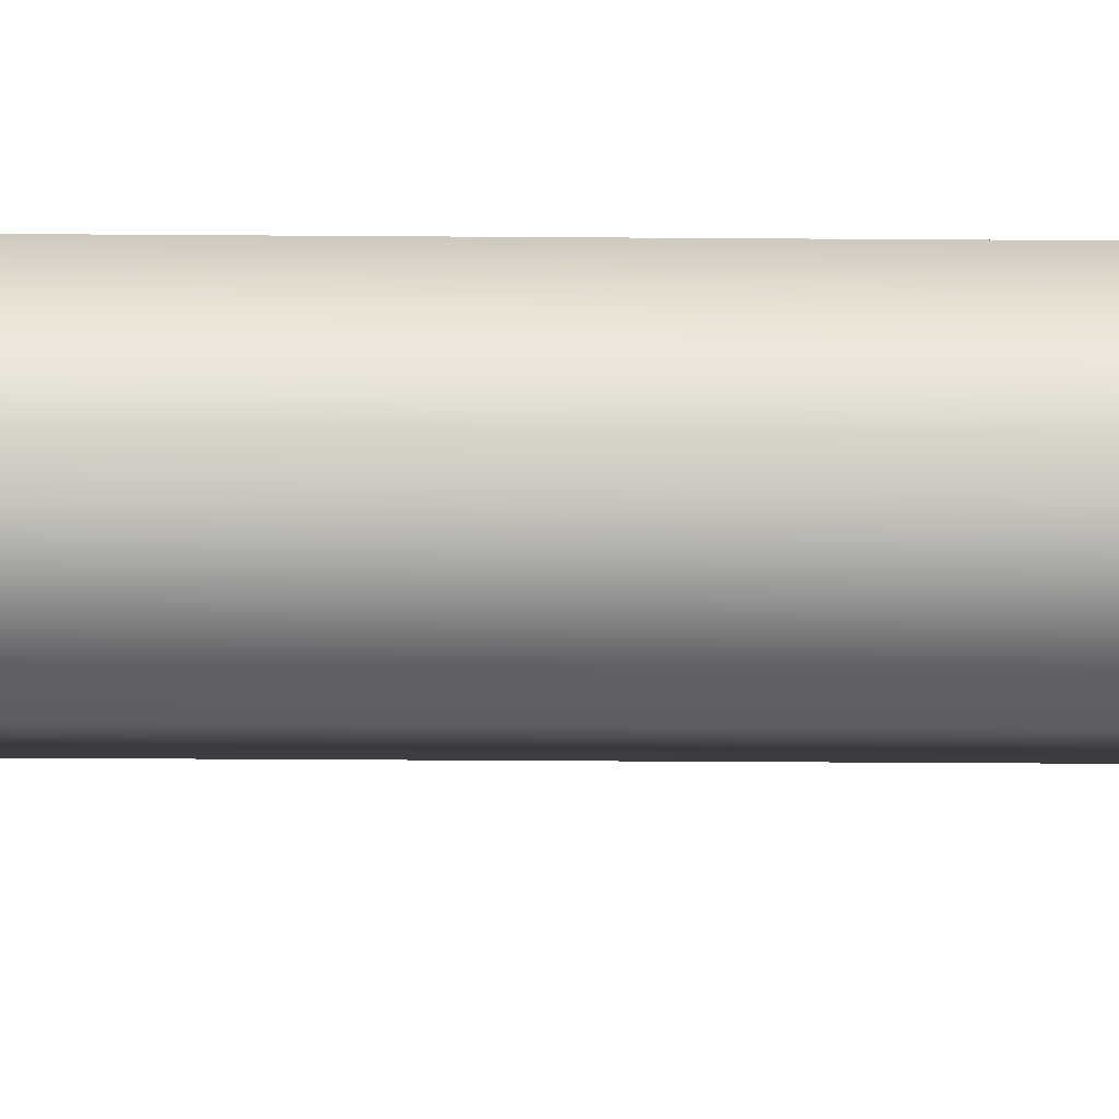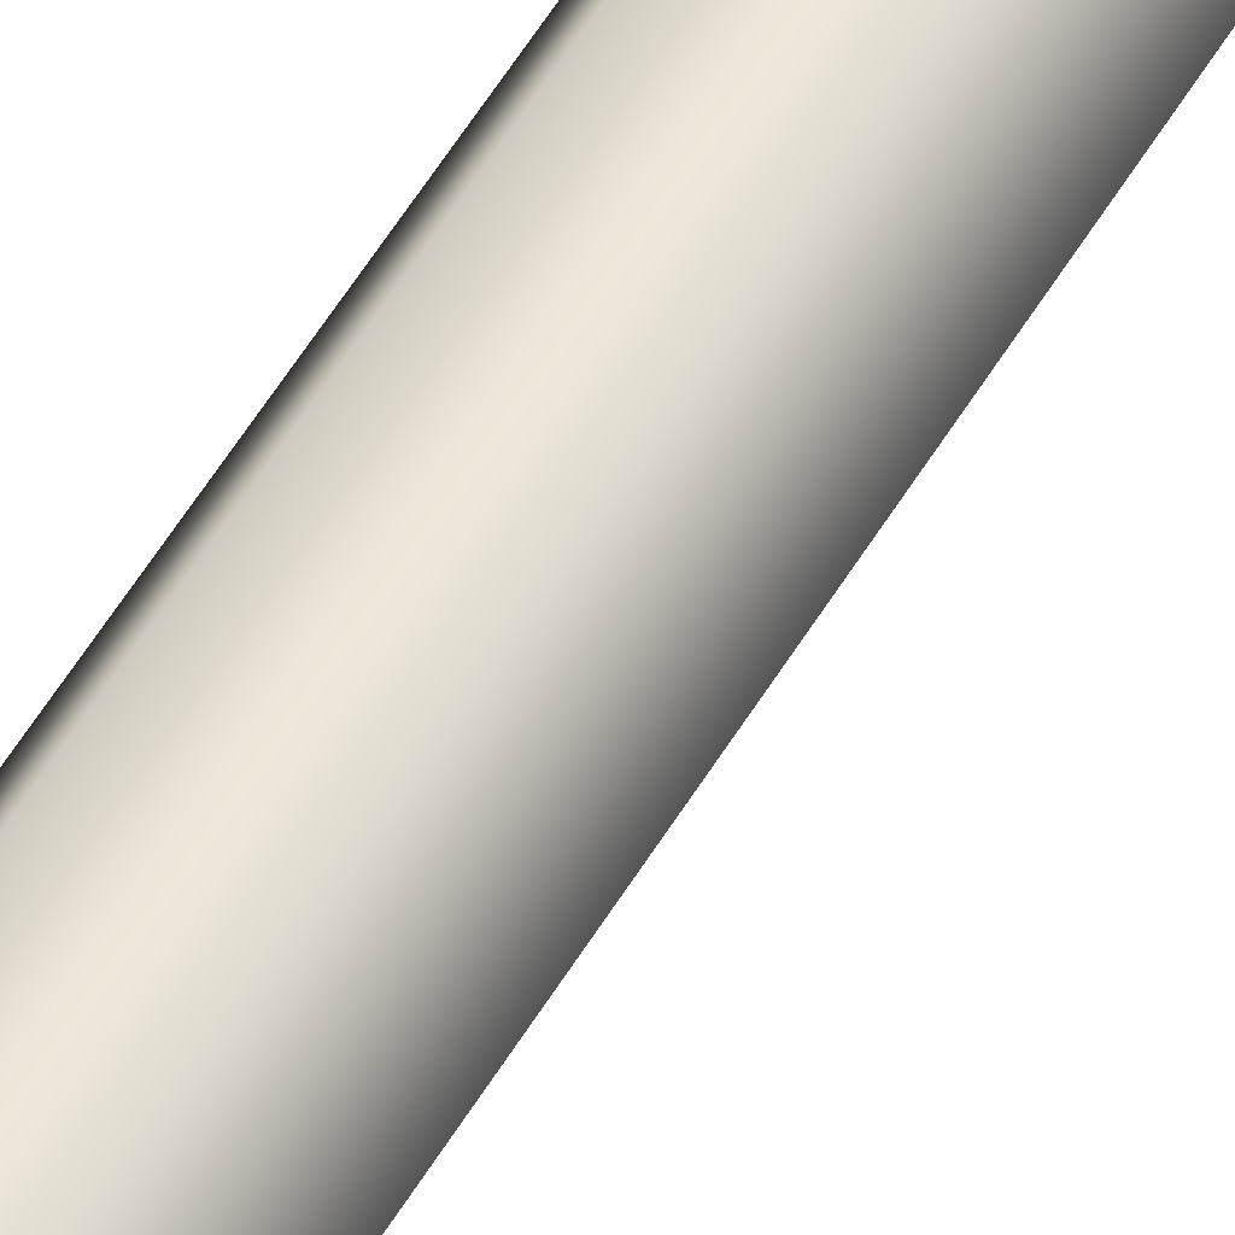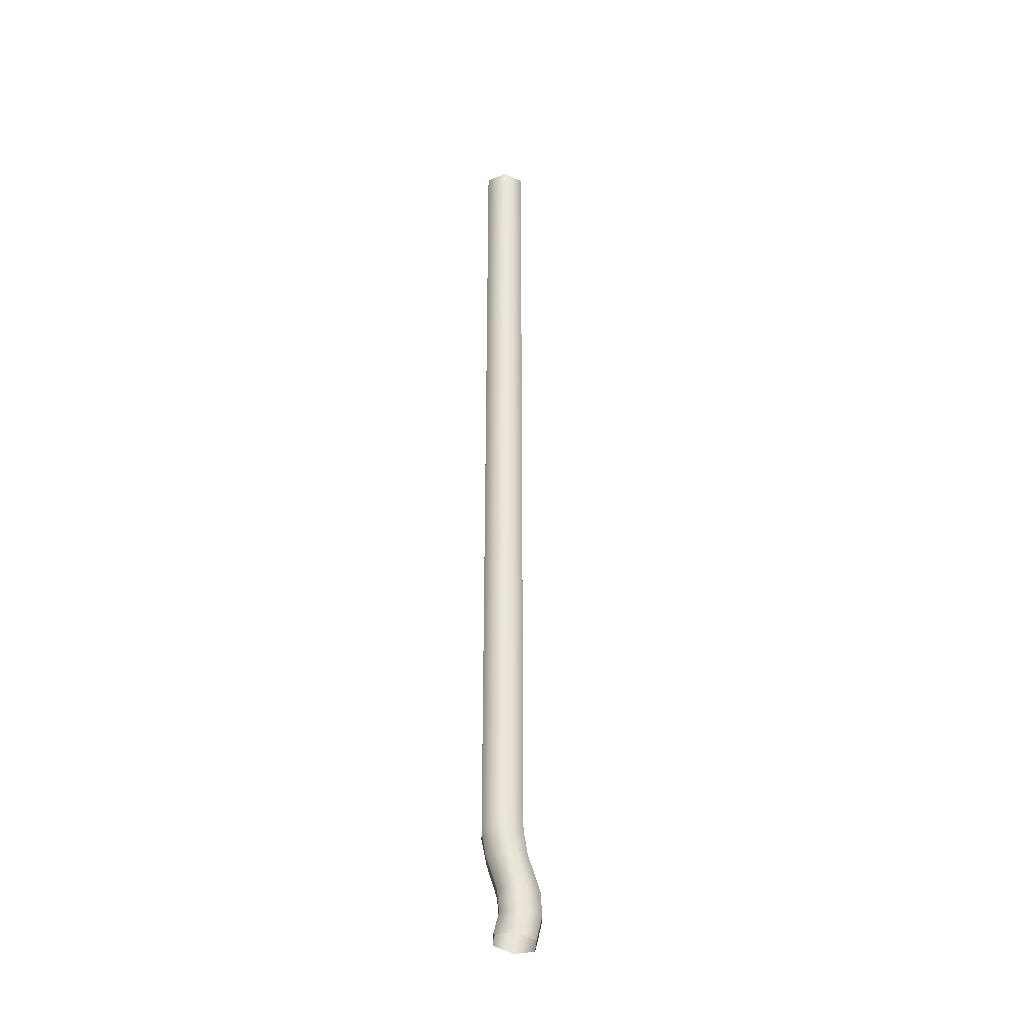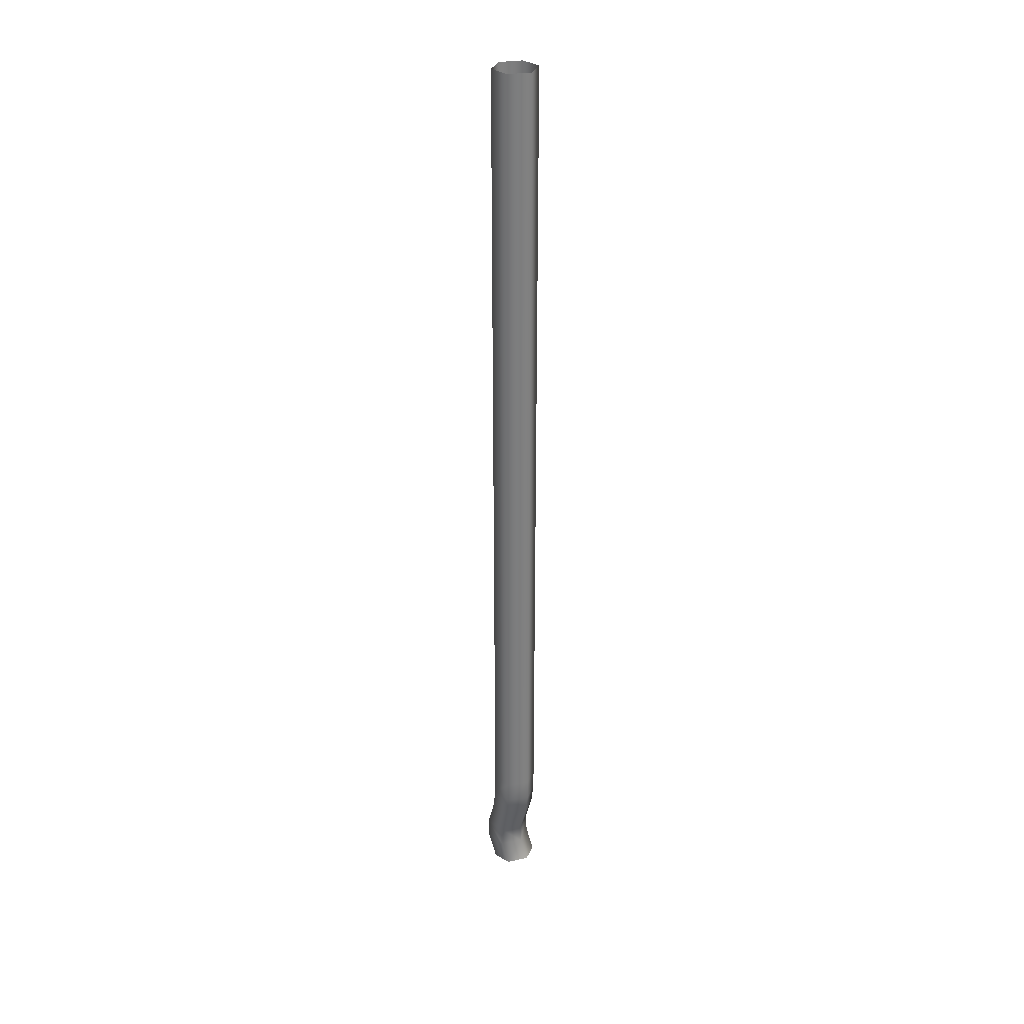
<metadata>
{"format":"obj","ext":"obj","renderer":"f3d","projection":"perspective","resolution":1024,"background":"white","views":[{"elev":-7.9,"azim":87.7,"up":"+Z"},{"elev":50.0,"azim":-151.4,"up":"+Z"},{"elev":-34.9,"azim":148.9,"up":"+Y"},{"elev":31.1,"azim":48.3,"up":"+Y"}]}
</metadata>
<code>
g rope
v -0.03395 0.003233 -0.03577
v -0.05357 0.00173 -0.001847
v -0.03877 -0.04649 -0.006281
v -0.01948 -0.0433 -0.04015
v 0.00512 0.006832 -0.03584
v 0.0191 -0.03691 -0.04015
v -0.03285 0.04345 -0.03284
v -0.05264 0.04196 0.0009869
v 0.007175 0.04724 -0.03269
v 0.02476 0.008334 -0.002045
v 0.03839 -0.03372 -0.006281
v 0.02703 0.04855 0.00122
v 0.0191 -0.03691 0.02758
v 0.00522 0.006518 0.03186
v -0.01948 -0.0433 0.02758
v -0.03404 0.003514 0.03198
v -0.03877 -0.04649 -0.006281
v -0.05357 0.00173 -0.001847
v -0.05264 0.04196 0.0009869
v -0.03269 0.04388 0.03492
v -0.03181 0.1015 0.004924
v -0.01235 0.1017 -0.02896
v 0.0266 0.1018 -0.029
v 0.006965 0.04674 0.03501
v -0.03181 0.1015 0.004924
v -0.01243 0.1014 0.03875
v 0.04625 0.1024 0.004885
v -0.02463 0.1437 0.006281
v -0.005083 0.144 -0.02758
v 0.02545 0.1022 0.03855
v 0.03402 0.1443 -0.02758
v -0.02463 0.1437 0.006281
v -0.005083 0.1439 0.04015
v 0.05357 0.1445 0.006281
v 0.03402 0.1444 0.04015
v -0.005083 0.144 -0.02758
v -0.005083 0.1826 -0.02758
v -0.02463 0.1824 0.006281
v -0.02463 0.1437 0.006281
v 0.03402 0.1443 -0.02758
v 0.03402 0.183 -0.02758
v -0.005083 0.1826 -0.02758
v -0.005083 0.144 -0.02758
v -0.02463 0.1437 0.006281
v -0.02463 0.1824 0.006281
v -0.005083 0.1826 0.04015
v -0.005083 0.1439 0.04015
v 0.05357 0.1445 0.006281
v 0.05357 0.1832 0.006281
v 0.03402 0.183 -0.02758
v 0.03402 0.1443 -0.02758
v -0.005083 0.1439 0.04015
v -0.005083 0.1826 0.04015
v 0.03402 0.183 0.04015
v 0.03402 0.1444 0.04015
v 0.03402 0.1444 0.04015
v 0.03402 0.183 0.04015
v 0.05357 0.1832 0.006281
v 0.05357 0.1445 0.006281
v -0.005083 1.473 -0.02758
v -0.005083 1.616 -0.02758
v -0.02463 1.616 0.006281
v -0.02463 1.473 0.006281
v 0.03402 1.473 -0.02758
v 0.03402 1.617 -0.02758
v -0.005083 1.616 -0.02758
v -0.005083 1.473 -0.02758
v -0.02463 1.473 0.006281
v -0.02463 1.616 0.006281
v -0.005083 1.616 0.04015
v -0.005083 1.473 0.04015
v 0.05357 1.473 0.006281
v 0.05357 1.617 0.006281
v 0.03402 1.617 -0.02758
v 0.03402 1.473 -0.02758
v -0.005083 1.473 0.04015
v -0.005083 1.616 0.04015
v 0.03402 1.617 0.04015
v 0.03402 1.473 0.04015
v 0.03402 1.473 0.04015
v 0.03402 1.617 0.04015
v 0.05357 1.617 0.006281
v 0.05357 1.473 0.006281
v -0.02463 0.1824 0.006281
v -0.02463 0.3258 0.006281
v -0.005083 0.326 0.04015
v -0.005083 0.1826 0.04015
v -0.005083 0.1826 0.04015
v -0.005083 0.326 0.04015
v 0.03402 0.3264 0.04015
v 0.03402 0.183 0.04015
v 0.03402 0.183 0.04015
v 0.03402 0.3264 0.04015
v 0.05357 0.3266 0.006281
v 0.05357 0.1832 0.006281
v 0.05357 0.1832 0.006281
v 0.05357 0.3266 0.006281
v 0.03402 0.3264 -0.02758
v 0.03402 0.183 -0.02758
v 0.03402 0.183 -0.02758
v 0.03402 0.3264 -0.02758
v -0.005083 0.326 -0.02758
v -0.005083 0.1826 -0.02758
v -0.005083 0.1826 -0.02758
v -0.005083 0.326 -0.02758
v -0.02463 0.3258 0.006281
v -0.02463 0.1824 0.006281
v -0.02463 0.3258 0.006281
v -0.02463 0.4691 0.006281
v -0.005083 0.4693 0.04015
v -0.005083 0.326 0.04015
v -0.005083 0.326 0.04015
v -0.005083 0.4693 0.04015
v 0.03402 0.4697 0.04015
v 0.03402 0.3264 0.04015
v 0.03402 0.3264 0.04015
v 0.03402 0.4697 0.04015
v 0.05357 0.4699 0.006281
v 0.05357 0.3266 0.006281
v 0.05357 0.3266 0.006281
v 0.05357 0.4699 0.006281
v 0.03402 0.4697 -0.02758
v 0.03402 0.3264 -0.02758
v 0.03402 0.3264 -0.02758
v 0.03402 0.4697 -0.02758
v -0.005083 0.4693 -0.02758
v -0.005083 0.326 -0.02758
v -0.005083 0.326 -0.02758
v -0.005083 0.4693 -0.02758
v -0.02463 0.4691 0.006281
v -0.02463 0.3258 0.006281
v -0.02463 0.4691 0.006281
v -0.02463 0.6125 0.006281
v -0.005083 0.6127 0.04015
v -0.005083 0.4693 0.04015
v -0.005083 0.4693 0.04015
v -0.005083 0.6127 0.04015
v 0.03402 0.6131 0.04015
v 0.03402 0.4697 0.04015
v 0.03402 0.4697 0.04015
v 0.03402 0.6131 0.04015
v 0.05357 0.6133 0.006281
v 0.05357 0.4699 0.006281
v 0.05357 0.4699 0.006281
v 0.05357 0.6133 0.006281
v 0.03402 0.6131 -0.02758
v 0.03402 0.4697 -0.02758
v 0.03402 0.4697 -0.02758
v 0.03402 0.6131 -0.02758
v -0.005083 0.6127 -0.02758
v -0.005083 0.4693 -0.02758
v -0.005083 0.4693 -0.02758
v -0.005083 0.6127 -0.02758
v -0.02463 0.6125 0.006281
v -0.02463 0.4691 0.006281
v -0.02463 0.6125 0.006281
v -0.02463 0.7558 0.006281
v -0.005083 0.756 0.04015
v -0.005083 0.6127 0.04015
v -0.005083 0.6127 0.04015
v -0.005083 0.756 0.04015
v 0.03402 0.7564 0.04015
v 0.03402 0.6131 0.04015
v 0.03402 0.6131 0.04015
v 0.03402 0.7564 0.04015
v 0.05357 0.7566 0.006281
v 0.05357 0.6133 0.006281
v 0.05357 0.6133 0.006281
v 0.05357 0.7566 0.006281
v 0.03402 0.7564 -0.02758
v 0.03402 0.6131 -0.02758
v 0.03402 0.6131 -0.02758
v 0.03402 0.7564 -0.02758
v -0.005083 0.756 -0.02758
v -0.005083 0.6127 -0.02758
v -0.005083 0.6127 -0.02758
v -0.005083 0.756 -0.02758
v -0.02463 0.7558 0.006281
v -0.02463 0.6125 0.006281
v -0.02463 0.7558 0.006281
v -0.02463 0.8992 0.006281
v -0.005083 0.8994 0.04015
v -0.005083 0.756 0.04015
v -0.005083 0.756 0.04015
v -0.005083 0.8994 0.04015
v 0.03402 0.8998 0.04015
v 0.03402 0.7564 0.04015
v 0.03402 0.7564 0.04015
v 0.03402 0.8998 0.04015
v 0.05357 0.9 0.006281
v 0.05357 0.7566 0.006281
v 0.05357 0.7566 0.006281
v 0.05357 0.9 0.006281
v 0.03402 0.8998 -0.02758
v 0.03402 0.7564 -0.02758
v 0.03402 0.7564 -0.02758
v 0.03402 0.8998 -0.02758
v -0.005083 0.8994 -0.02758
v -0.005083 0.756 -0.02758
v -0.005083 0.756 -0.02758
v -0.005083 0.8994 -0.02758
v -0.02463 0.8992 0.006281
v -0.02463 0.7558 0.006281
v -0.02463 0.8992 0.006281
v -0.02463 1.043 0.006281
v -0.005083 1.043 0.04015
v -0.005083 0.8994 0.04015
v -0.005083 0.8994 0.04015
v -0.005083 1.043 0.04015
v 0.03402 1.043 0.04015
v 0.03402 0.8998 0.04015
v 0.03402 0.8998 0.04015
v 0.03402 1.043 0.04015
v 0.05357 1.043 0.006281
v 0.05357 0.9 0.006281
v 0.05357 0.9 0.006281
v 0.05357 1.043 0.006281
v 0.03402 1.043 -0.02758
v 0.03402 0.8998 -0.02758
v 0.03402 0.8998 -0.02758
v 0.03402 1.043 -0.02758
v -0.005083 1.043 -0.02758
v -0.005083 0.8994 -0.02758
v -0.005083 0.8994 -0.02758
v -0.005083 1.043 -0.02758
v -0.02463 1.043 0.006281
v -0.02463 0.8992 0.006281
v -0.02463 1.043 0.006281
v -0.02463 1.186 0.006281
v -0.005083 1.186 0.04015
v -0.005083 1.043 0.04015
v -0.005083 1.043 0.04015
v -0.005083 1.186 0.04015
v 0.03402 1.186 0.04015
v 0.03402 1.043 0.04015
v 0.03402 1.043 0.04015
v 0.03402 1.186 0.04015
v 0.05357 1.187 0.006281
v 0.05357 1.043 0.006281
v 0.05357 1.043 0.006281
v 0.05357 1.187 0.006281
v 0.03402 1.186 -0.02758
v 0.03402 1.043 -0.02758
v 0.03402 1.043 -0.02758
v 0.03402 1.186 -0.02758
v -0.005083 1.186 -0.02758
v -0.005083 1.043 -0.02758
v -0.005083 1.043 -0.02758
v -0.005083 1.186 -0.02758
v -0.02463 1.186 0.006281
v -0.02463 1.043 0.006281
v -0.02463 1.186 0.006281
v -0.02463 1.329 0.006281
v -0.005083 1.329 0.04015
v -0.005083 1.186 0.04015
v -0.005083 1.186 0.04015
v -0.005083 1.329 0.04015
v 0.03402 1.33 0.04015
v 0.03402 1.186 0.04015
v 0.03402 1.186 0.04015
v 0.03402 1.33 0.04015
v 0.05357 1.33 0.006281
v 0.05357 1.187 0.006281
v 0.05357 1.187 0.006281
v 0.05357 1.33 0.006281
v 0.03402 1.33 -0.02758
v 0.03402 1.186 -0.02758
v 0.03402 1.186 -0.02758
v 0.03402 1.33 -0.02758
v -0.005083 1.329 -0.02758
v -0.005083 1.186 -0.02758
v -0.005083 1.186 -0.02758
v -0.005083 1.329 -0.02758
v -0.02463 1.329 0.006281
v -0.02463 1.186 0.006281
v -0.02463 1.329 0.006281
v -0.02463 1.473 0.006281
v -0.005083 1.473 0.04015
v -0.005083 1.329 0.04015
v -0.005083 1.329 0.04015
v -0.005083 1.473 0.04015
v 0.03402 1.473 0.04015
v 0.03402 1.33 0.04015
v 0.03402 1.33 0.04015
v 0.03402 1.473 0.04015
v 0.05357 1.473 0.006281
v 0.05357 1.33 0.006281
v 0.05357 1.33 0.006281
v 0.05357 1.473 0.006281
v 0.03402 1.473 -0.02758
v 0.03402 1.33 -0.02758
v 0.03402 1.33 -0.02758
v 0.03402 1.473 -0.02758
v -0.005083 1.473 -0.02758
v -0.005083 1.329 -0.02758
v -0.005083 1.329 -0.02758
v -0.005083 1.473 -0.02758
v -0.02463 1.473 0.006281
v -0.02463 1.329 0.006281
g rope_0
f 3 2 1
f 4 3 1
f 1 5 4
f 5 6 4
f 1 2 7
f 1 7 5
f 2 8 7
f 7 9 5
f 5 10 6
f 5 9 10
f 10 11 6
f 9 12 10
f 11 10 13
f 10 14 13
f 15 13 14
f 16 15 14
f 17 15 16
f 18 17 16
f 18 16 19
f 16 20 19
f 16 14 20
f 8 21 7
f 21 22 7
f 7 22 9
f 22 23 9
f 9 23 12
f 14 24 20
f 10 12 24
f 14 10 24
f 19 20 25
f 20 26 25
f 20 24 26
f 23 27 12
f 21 28 22
f 28 29 22
f 22 29 23
f 24 30 26
f 29 31 23
f 23 31 27
f 25 26 32
f 26 33 32
f 26 30 33
f 12 27 30
f 24 12 30
f 31 34 27
f 30 35 33
f 27 34 35
f 30 27 35
f 38 37 36
f 39 38 36
f 42 41 40
f 43 42 40
f 46 45 44
f 47 46 44
f 50 49 48
f 51 50 48
f 54 53 52
f 55 54 52
f 58 57 56
f 59 58 56
f 62 61 60
f 63 62 60
f 66 65 64
f 67 66 64
f 70 69 68
f 71 70 68
f 74 73 72
f 75 74 72
f 78 77 76
f 79 78 76
f 82 81 80
f 83 82 80
f 86 85 84
f 87 86 84
f 90 89 88
f 91 90 88
f 94 93 92
f 95 94 92
f 98 97 96
f 99 98 96
f 102 101 100
f 103 102 100
f 106 105 104
f 107 106 104
f 110 109 108
f 111 110 108
f 114 113 112
f 115 114 112
f 118 117 116
f 119 118 116
f 122 121 120
f 123 122 120
f 126 125 124
f 127 126 124
f 130 129 128
f 131 130 128
f 134 133 132
f 135 134 132
f 138 137 136
f 139 138 136
f 142 141 140
f 143 142 140
f 146 145 144
f 147 146 144
f 150 149 148
f 151 150 148
f 154 153 152
f 155 154 152
f 158 157 156
f 159 158 156
f 162 161 160
f 163 162 160
f 166 165 164
f 167 166 164
f 170 169 168
f 171 170 168
f 174 173 172
f 175 174 172
f 178 177 176
f 179 178 176
f 182 181 180
f 183 182 180
f 186 185 184
f 187 186 184
f 190 189 188
f 191 190 188
f 194 193 192
f 195 194 192
f 198 197 196
f 199 198 196
f 202 201 200
f 203 202 200
f 206 205 204
f 207 206 204
f 210 209 208
f 211 210 208
f 214 213 212
f 215 214 212
f 218 217 216
f 219 218 216
f 222 221 220
f 223 222 220
f 226 225 224
f 227 226 224
f 230 229 228
f 231 230 228
f 234 233 232
f 235 234 232
f 238 237 236
f 239 238 236
f 242 241 240
f 243 242 240
f 246 245 244
f 247 246 244
f 250 249 248
f 251 250 248
f 254 253 252
f 255 254 252
f 258 257 256
f 259 258 256
f 262 261 260
f 263 262 260
f 266 265 264
f 267 266 264
f 270 269 268
f 271 270 268
f 274 273 272
f 275 274 272
f 278 277 276
f 279 278 276
f 282 281 280
f 283 282 280
f 286 285 284
f 287 286 284
f 290 289 288
f 291 290 288
f 294 293 292
f 295 294 292
f 298 297 296
f 299 298 296

</code>
